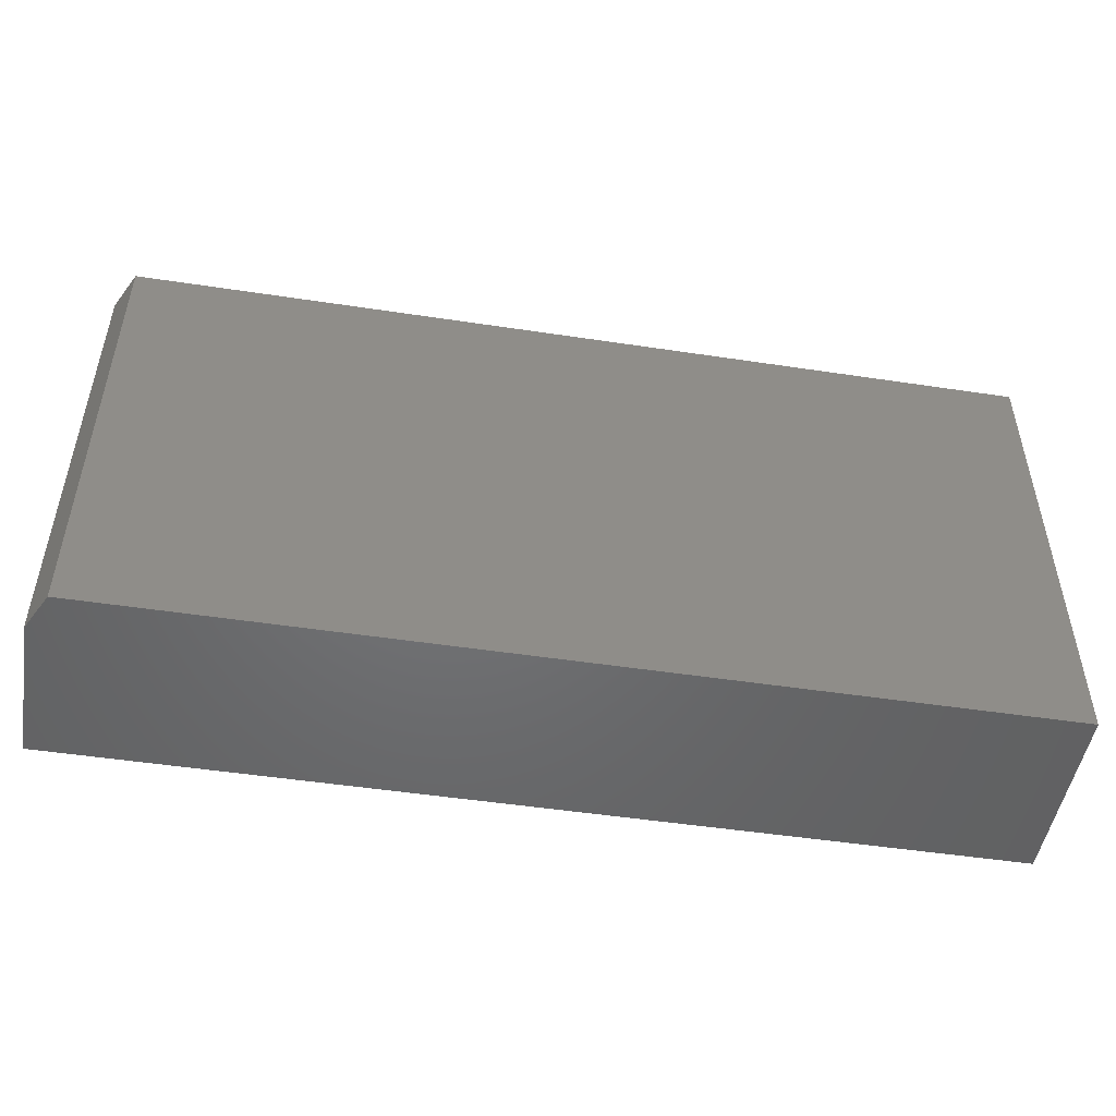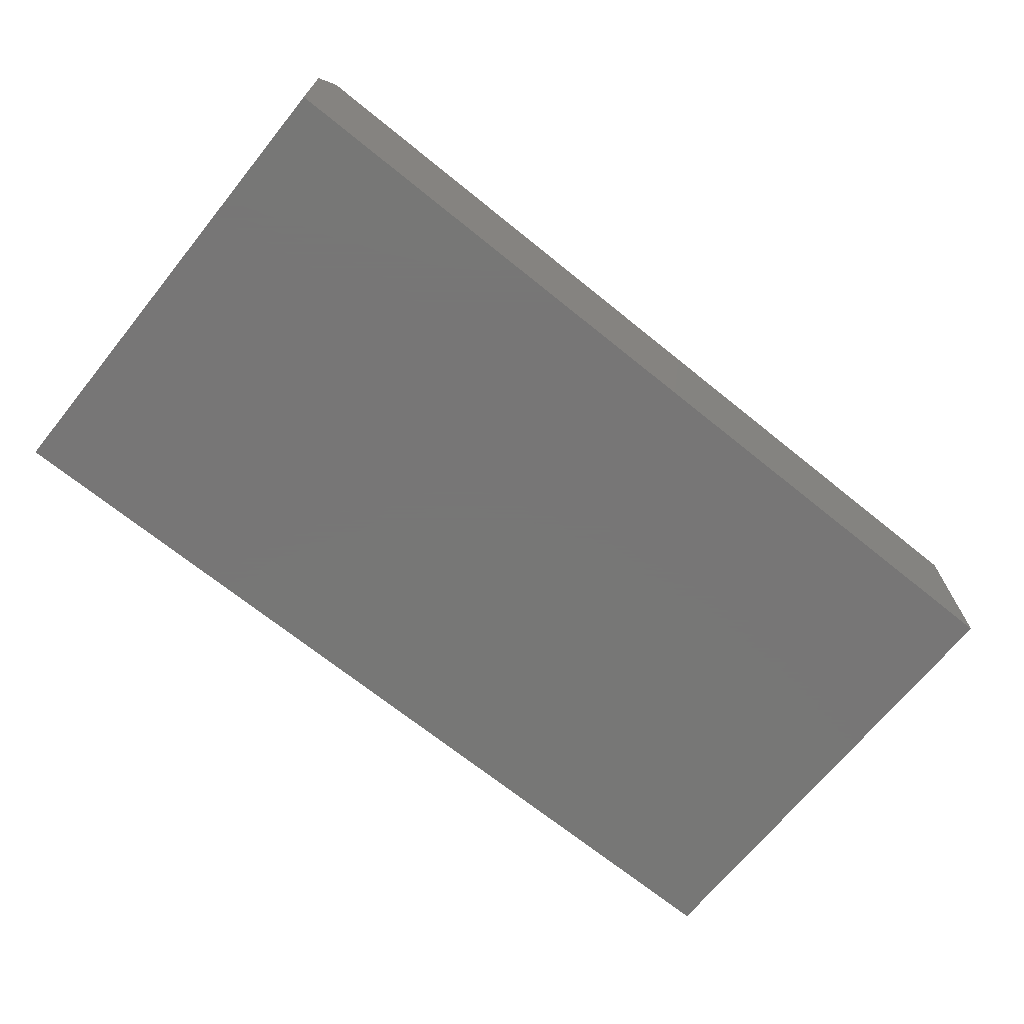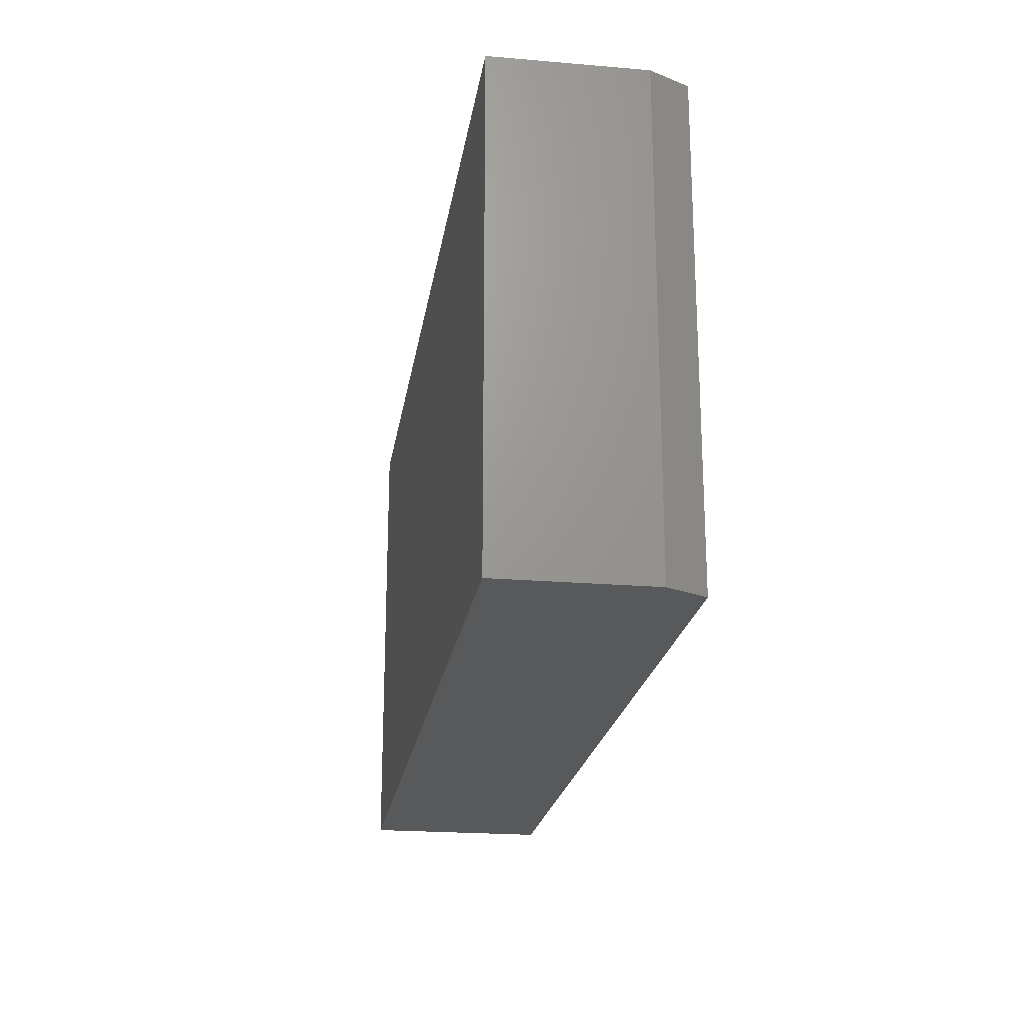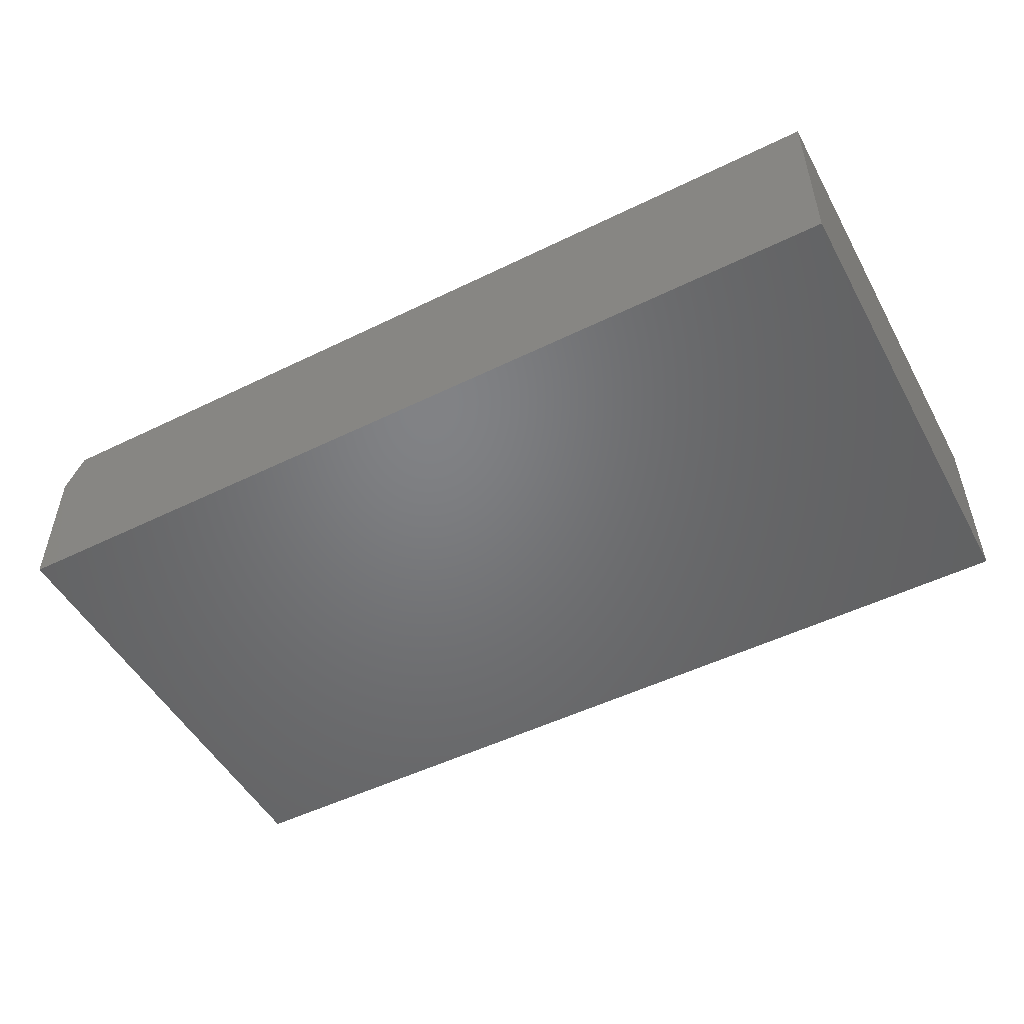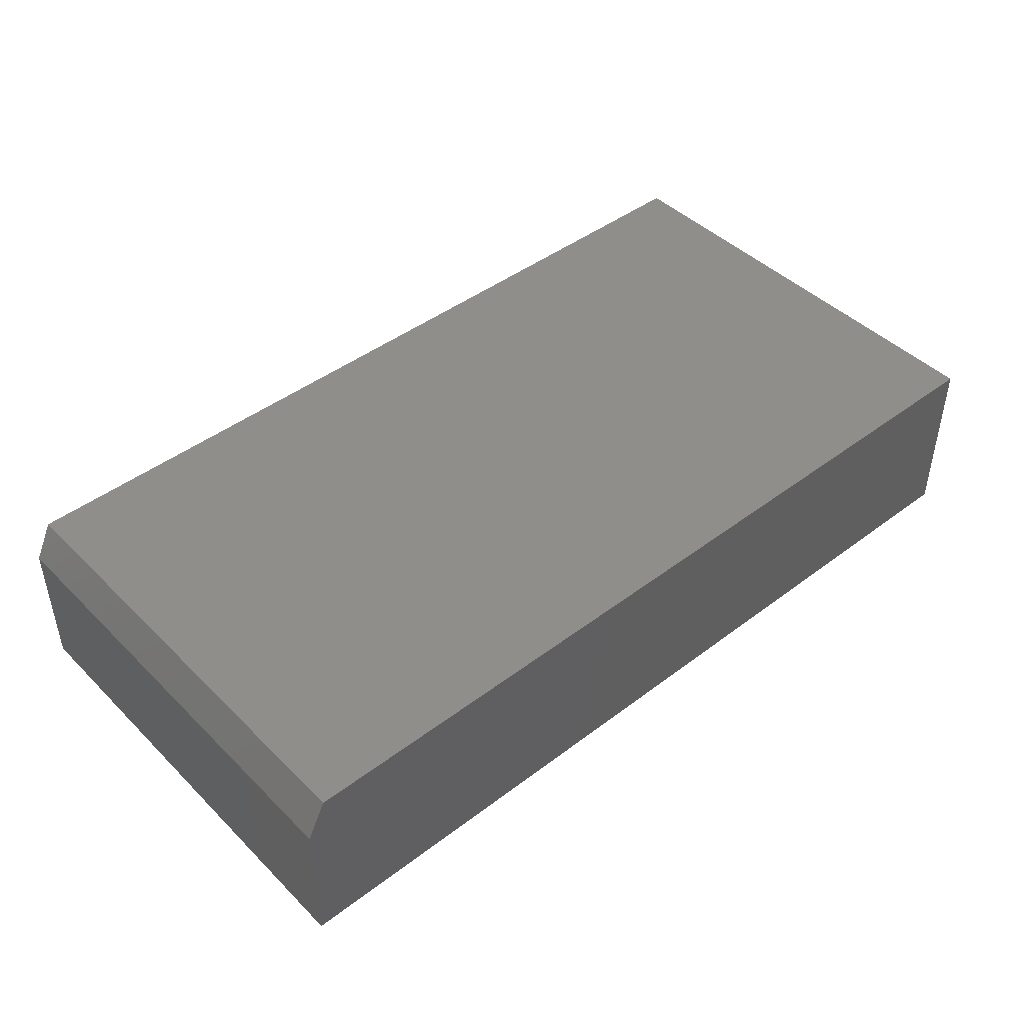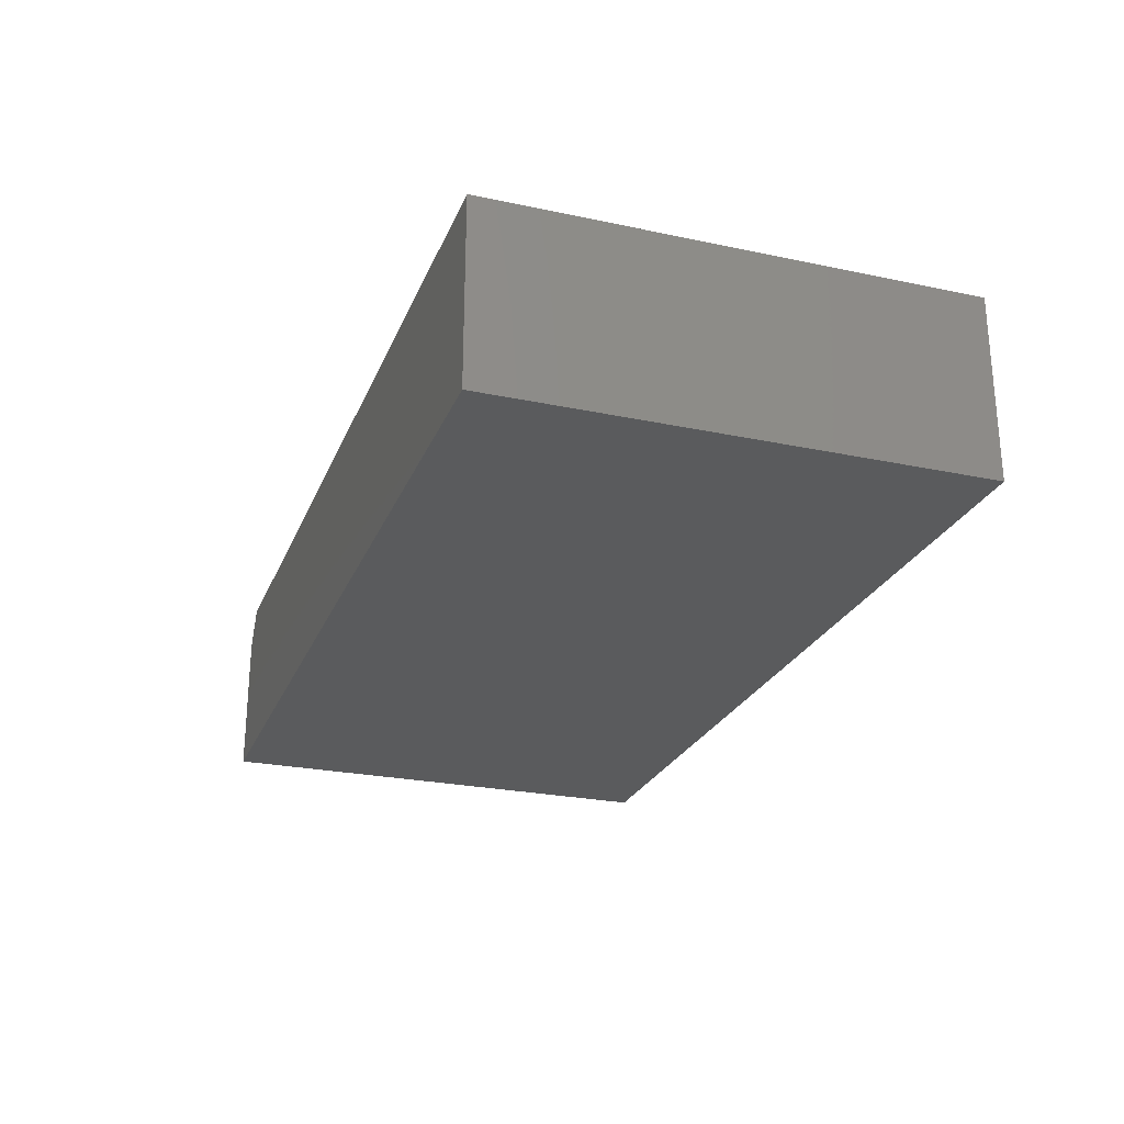
<metadata>
{"format":"stl","ext":"stl","renderer":"f3d","projection":"perspective","resolution":1024,"background":"white","views":[{"elev":-49.4,"azim":-9.5,"up":"+Y"},{"elev":-69.2,"azim":-39.0,"up":"+Z"},{"elev":-21.5,"azim":-98.5,"up":"+Y"},{"elev":-50.5,"azim":28.2,"up":"+Z"},{"elev":44.6,"azim":-41.4,"up":"+Z"},{"elev":-25.1,"azim":71.1,"up":"+Z"}]}
</metadata>
<code>
# stl→obj: 10 verts, 16 faces
v 0 -0.3906 0
v 0.75 -0.3906 -4.592e-17
v 7.271e-18 -0.3906 0.1187
v 0.75 -0.3906 0.15
v 0.01562 -0.3906 0.15
v 0.01562 0 0.15
v 0.75 0 0.15
v 7.271e-18 0 0.1187
v 0.75 0 -4.592e-17
v 0 0 0
f 1 2 3
f 3 2 4
f 3 4 5
f 6 7 8
f 8 7 9
f 8 9 10
f 8 10 3
f 3 10 1
f 4 7 5
f 5 7 6
f 5 6 3
f 3 6 8
f 9 7 2
f 2 7 4
f 1 10 2
f 2 10 9

</code>
